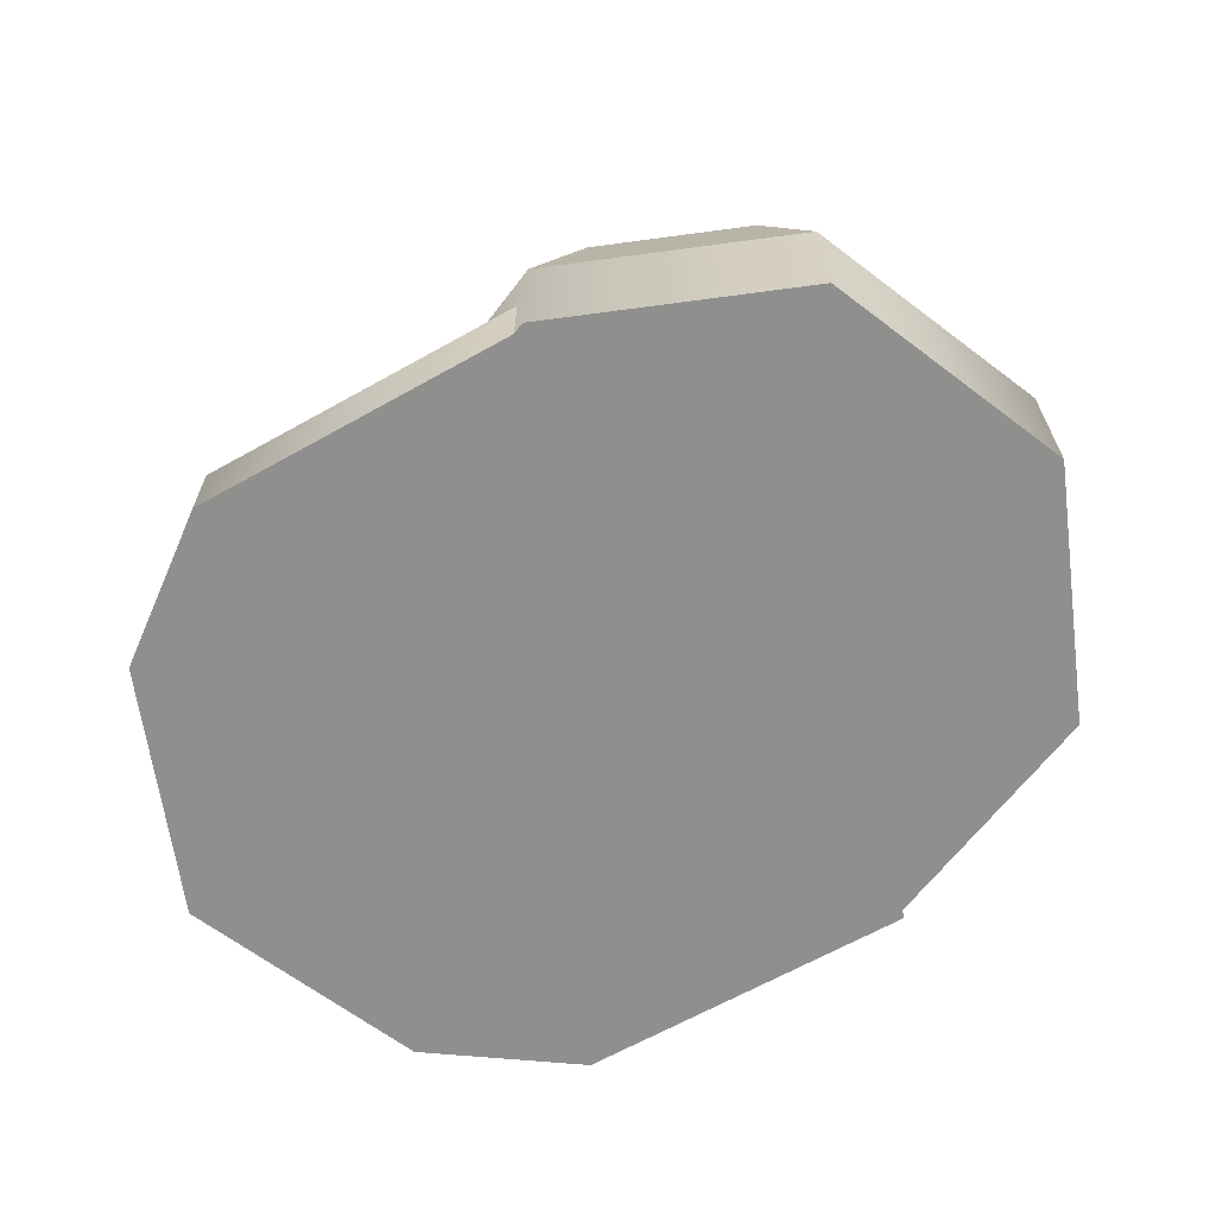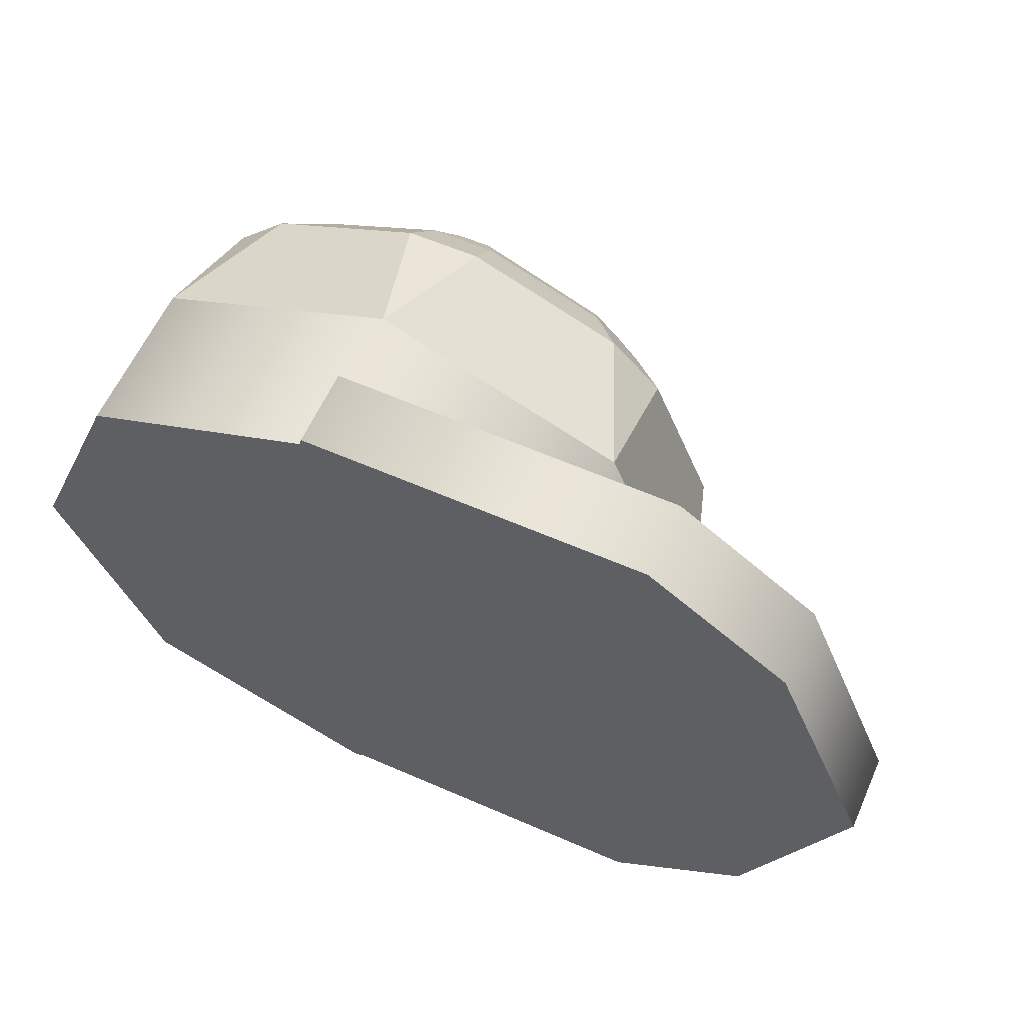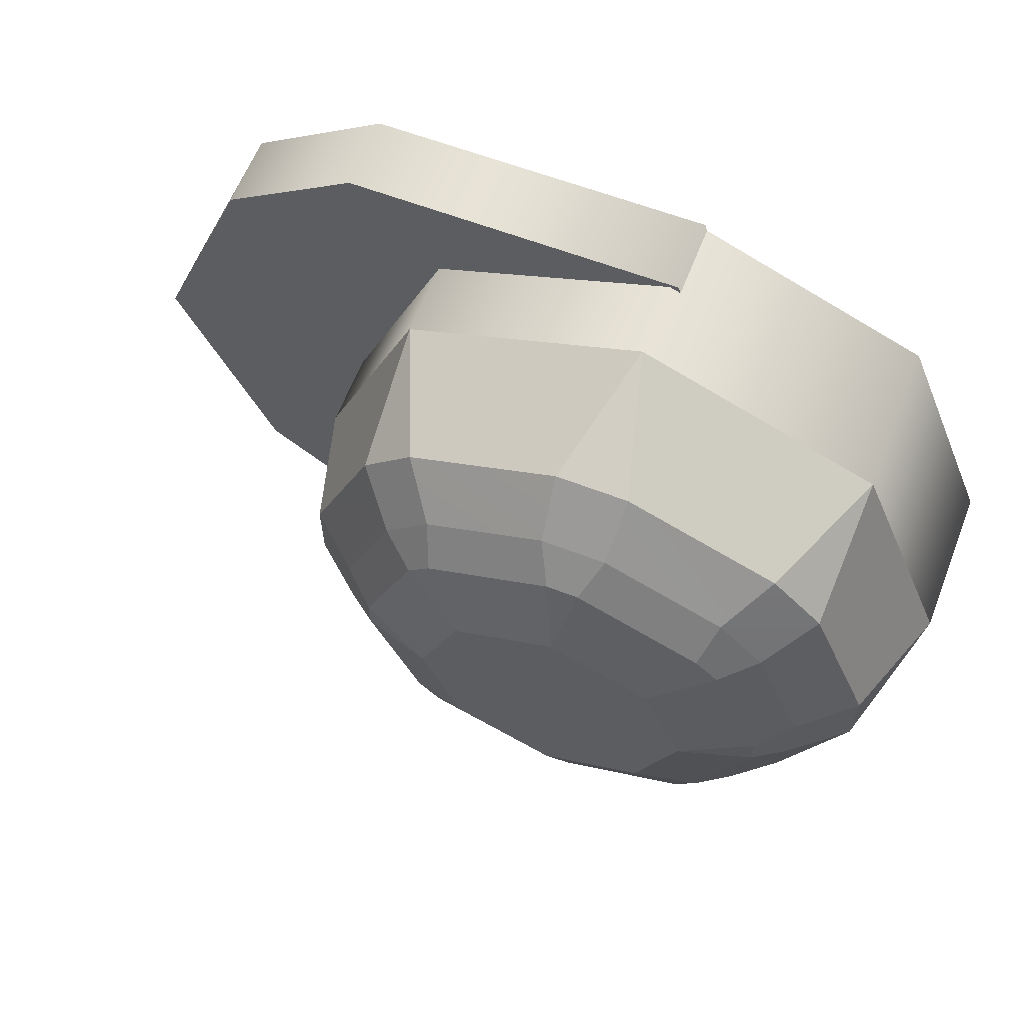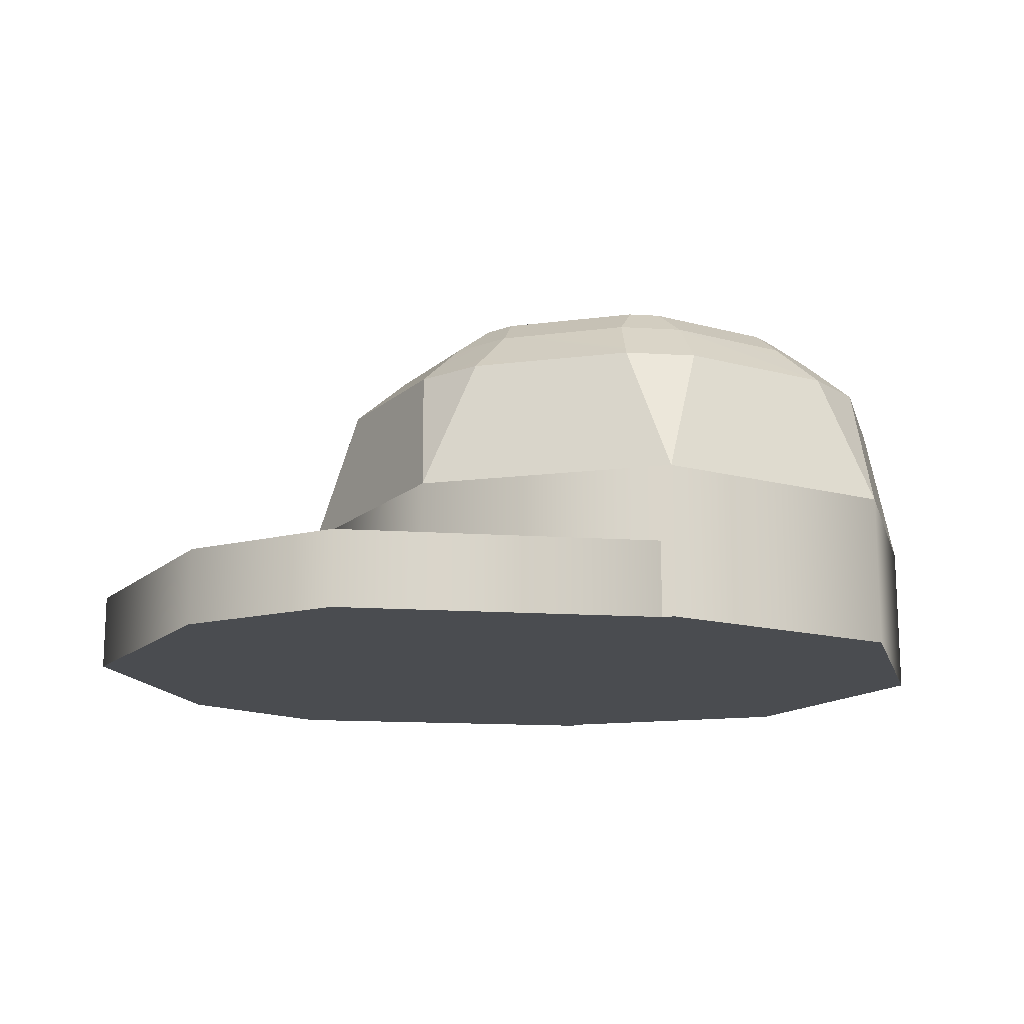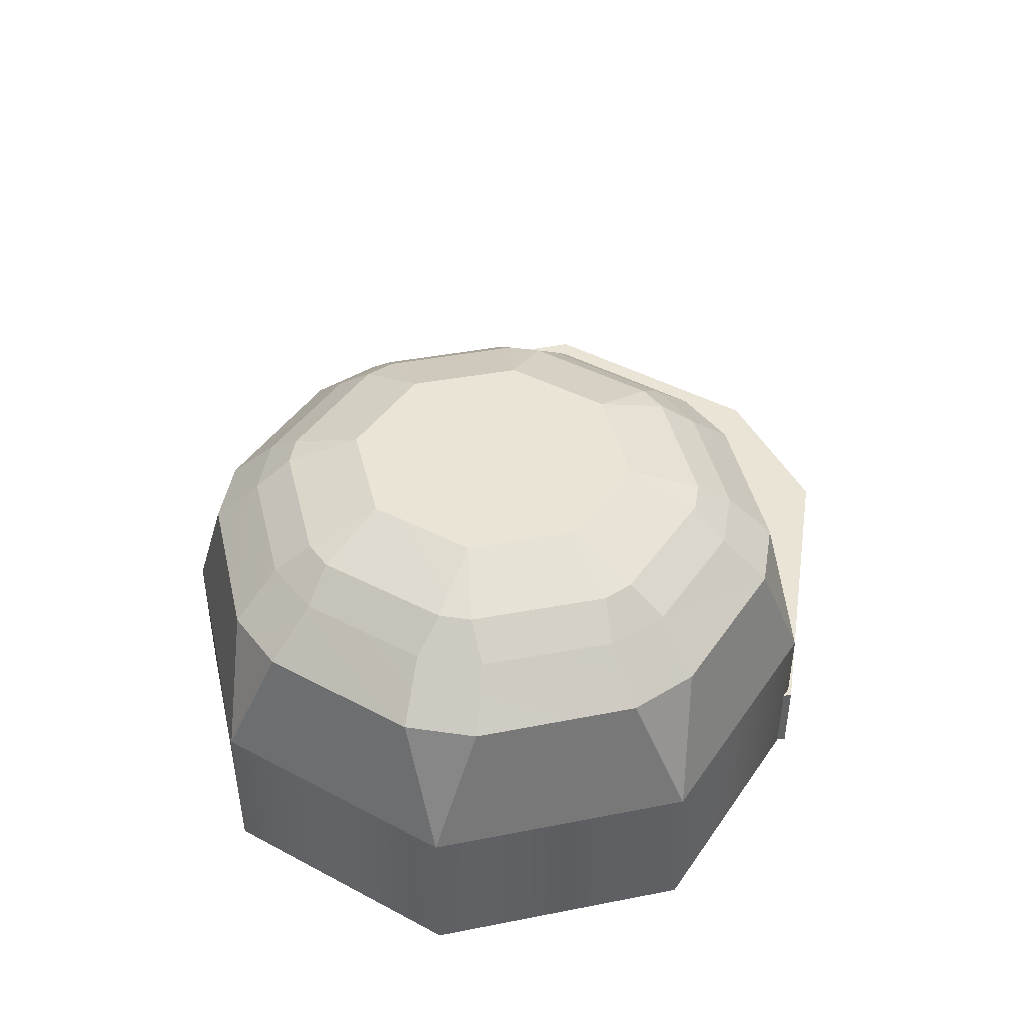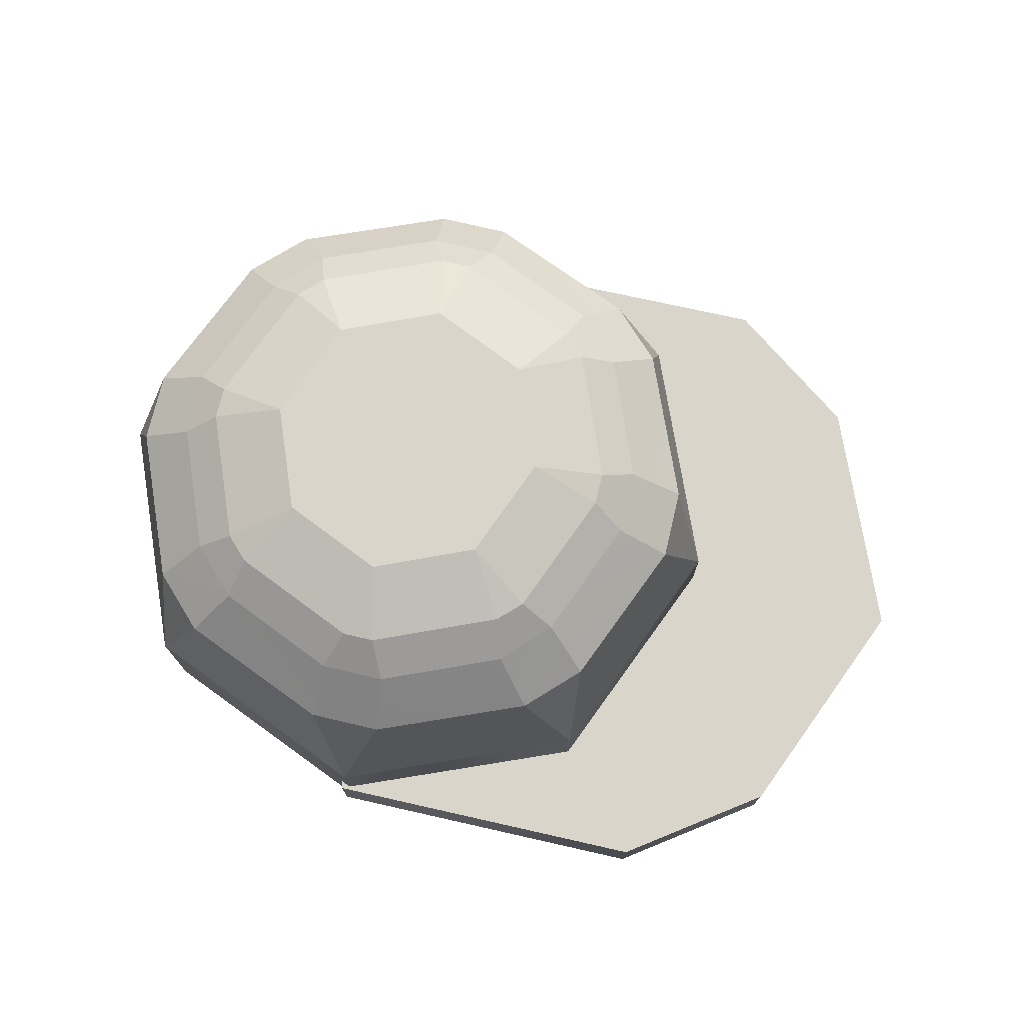
<metadata>
{"format":"obj","ext":"obj","renderer":"f3d","projection":"perspective","resolution":1024,"background":"white","views":[{"elev":-65.1,"azim":-149.8,"up":"+Y"},{"elev":59.4,"azim":23.9,"up":"+Z"},{"elev":62.6,"azim":-158.6,"up":"+Z"},{"elev":-15.1,"azim":172.6,"up":"+Y"},{"elev":43.9,"azim":-80.5,"up":"+Y"},{"elev":74.4,"azim":13.3,"up":"+Y"}]}
</metadata>
<code>
o cap
g cap
v 0.75 3.9 -0.44
v 0.75 4.1 -0.44
v 0.4389 3.9 -0.3111
v 0.4389 4.1 -0.3111
v 0.31 3.9 -6.855e-07
v 0.31 4.1 -6.855e-07
v 0.4389 3.9 0.3111
v 0.4389 4.1 0.3111
v 0.75 3.9 0.44
v 0.75 4.1 0.44
v 1.061 3.9 0.3111
v 1.061 4.1 0.3111
v 1.19 3.9 -5.96e-07
v 1.19 4.1 -5.96e-07
v 1.061 3.9 -0.3111
v 1.061 4.1 -0.3111
v 0.75 3.9 -6.557e-07
v 0.75 4.4 -0.1893
v 0.75 4.4 -6.557e-07
v 0.6208 4.4 -0.1333
v 0.568 4.4 -6.557e-07
v 0.6208 4.4 0.1333
v 0.75 4.4 0.1892
v 0.8792 4.4 0.1333
v 0.932 4.4 -6.557e-07
v 0.8792 4.4 -0.1333
v 1.136 4.271 -0.04619
v 1.055 4.271 -0.2399
v 1.066 4.329 -0.04215
v 1.003 4.329 -0.2
v 0.9899 4.271 -0.3053
v 0.7962 4.271 -0.3855
v 0.9446 4.329 -0.2597
v 0.791 4.329 -0.3251
v 0.7038 4.271 -0.3855
v 0.5101 4.271 -0.3053
v 0.709 4.329 -0.3251
v 0.5554 4.329 -0.2597
v 0.3645 4.271 0.04619
v 0.4447 4.271 0.2399
v 0.4339 4.329 0.04215
v 0.4975 4.329 0.2
v 0.4447 4.271 -0.2399
v 0.3645 4.271 -0.04619
v 0.4975 4.329 -0.2
v 0.4339 4.329 -0.04215
v 0.5101 4.271 0.3053
v 0.7038 4.271 0.3855
v 0.5554 4.329 0.2597
v 0.709 4.329 0.3251
v 0.7962 4.271 0.3855
v 0.9899 4.271 0.3053
v 0.791 4.329 0.3251
v 0.9446 4.329 0.2597
v 1.055 4.271 0.2399
v 1.136 4.271 0.04619
v 1.003 4.329 0.2
v 1.066 4.329 0.04215
v 0.9582 4.365 -0.1846
v 1.024 4.365 -0.02096
v 0.7702 4.365 -0.2815
v 0.929 4.365 -0.2136
v 0.571 4.365 -0.2136
v 0.7298 4.365 -0.2815
v 0.5418 4.365 0.1846
v 0.4762 4.365 0.02096
v 0.4762 4.365 -0.02096
v 0.5418 4.365 -0.1846
v 0.7298 4.365 0.2815
v 0.571 4.365 0.2136
v 0.929 4.365 0.2136
v 0.7702 4.365 0.2815
v 1.024 4.365 0.02096
v 0.9582 4.365 0.1846
v 1.184 3.9 -0.44
v 1.184 4 -0.44
v 0.7389 3.9 -0.4336
v 0.7389 4 -0.4336
v 0.61 3.9 -6.557e-07
v 0.61 4 -6.557e-07
v 0.7389 3.9 0.4447
v 0.7389 4 0.4447
v 1.18 3.9 0.44
v 1.18 4 0.44
v 1.361 3.9 0.3111
v 1.361 4 0.3111
v 1.49 3.9 -5.96e-07
v 1.49 4 -5.96e-07
v 1.361 3.9 -0.3111
v 1.361 4 -0.3111
v 1.05 3.9 -6.258e-07
v 1.05 4 -6.258e-07
g cap
f 1 17 3
f 3 17 5
f 5 17 7
f 7 17 9
f 9 17 11
f 11 17 13
f 13 17 15
f 15 17 1
f 20 19 18
f 21 19 20
f 22 19 21
f 23 19 22
f 24 19 23
f 25 19 24
f 26 19 25
f 18 19 26
f 14 27 56
f 31 28 16
f 35 32 2
f 43 36 4
f 6 39 44
f 47 40 8
f 51 48 10
f 55 52 12
f 20 63 68
f 61 64 18
f 21 67 66
f 22 65 70
f 23 69 72
f 24 71 74
f 25 73 60
f 26 59 62
f 75 91 77
f 77 91 79
f 79 91 81
f 81 91 83
f 83 91 85
f 85 91 87
f 87 91 89
f 89 91 75
f 78 92 76
f 80 92 78
f 82 92 80
f 84 92 82
f 86 92 84
f 88 92 86
f 90 92 88
f 76 92 90
f 4 2 1
f 1 3 4
f 6 4 3
f 3 5 6
f 8 6 5
f 5 7 8
f 10 8 7
f 7 9 10
f 12 10 9
f 9 11 12
f 14 12 11
f 11 13 14
f 16 14 13
f 13 15 16
f 2 16 15
f 15 1 2
f 29 27 28
f 28 30 29
f 33 31 32
f 32 34 33
f 37 35 36
f 36 38 37
f 41 39 40
f 40 42 41
f 45 43 44
f 44 46 45
f 49 47 48
f 48 50 49
f 53 51 52
f 52 54 53
f 57 55 56
f 56 58 57
f 27 14 16
f 16 28 27
f 56 27 29
f 29 58 56
f 30 59 60
f 60 29 30
f 33 30 28
f 28 31 33
f 31 16 2
f 2 32 31
f 34 61 62
f 62 33 34
f 37 34 32
f 32 35 37
f 35 2 4
f 4 36 35
f 38 63 64
f 64 37 38
f 45 38 36
f 36 43 45
f 39 6 8
f 8 40 39
f 44 39 41
f 41 46 44
f 42 65 66
f 66 41 42
f 49 42 40
f 40 47 49
f 43 4 6
f 6 44 43
f 46 67 68
f 68 45 46
f 47 8 10
f 10 48 47
f 50 69 70
f 70 49 50
f 53 50 48
f 48 51 53
f 51 10 12
f 12 52 51
f 54 71 72
f 72 53 54
f 57 54 52
f 52 55 57
f 55 12 14
f 14 56 55
f 58 73 74
f 74 57 58
f 63 20 18
f 18 64 63
f 67 21 20
f 20 68 67
f 65 22 21
f 21 66 65
f 69 23 22
f 22 70 69
f 71 24 23
f 23 72 71
f 73 25 24
f 24 74 73
f 59 26 25
f 25 60 59
f 61 18 26
f 26 62 61
f 68 63 38
f 38 45 68
f 64 61 34
f 34 37 64
f 66 67 46
f 46 41 66
f 49 70 65
f 65 42 49
f 50 53 72
f 72 69 50
f 57 74 71
f 71 54 57
f 58 29 60
f 60 73 58
f 30 33 62
f 62 59 30
f 78 76 75
f 75 77 78
f 80 78 77
f 77 79 80
f 82 80 79
f 79 81 82
f 84 82 81
f 81 83 84
f 86 84 83
f 83 85 86
f 88 86 85
f 85 87 88
f 90 88 87
f 87 89 90
f 76 90 89
f 89 75 76

</code>
